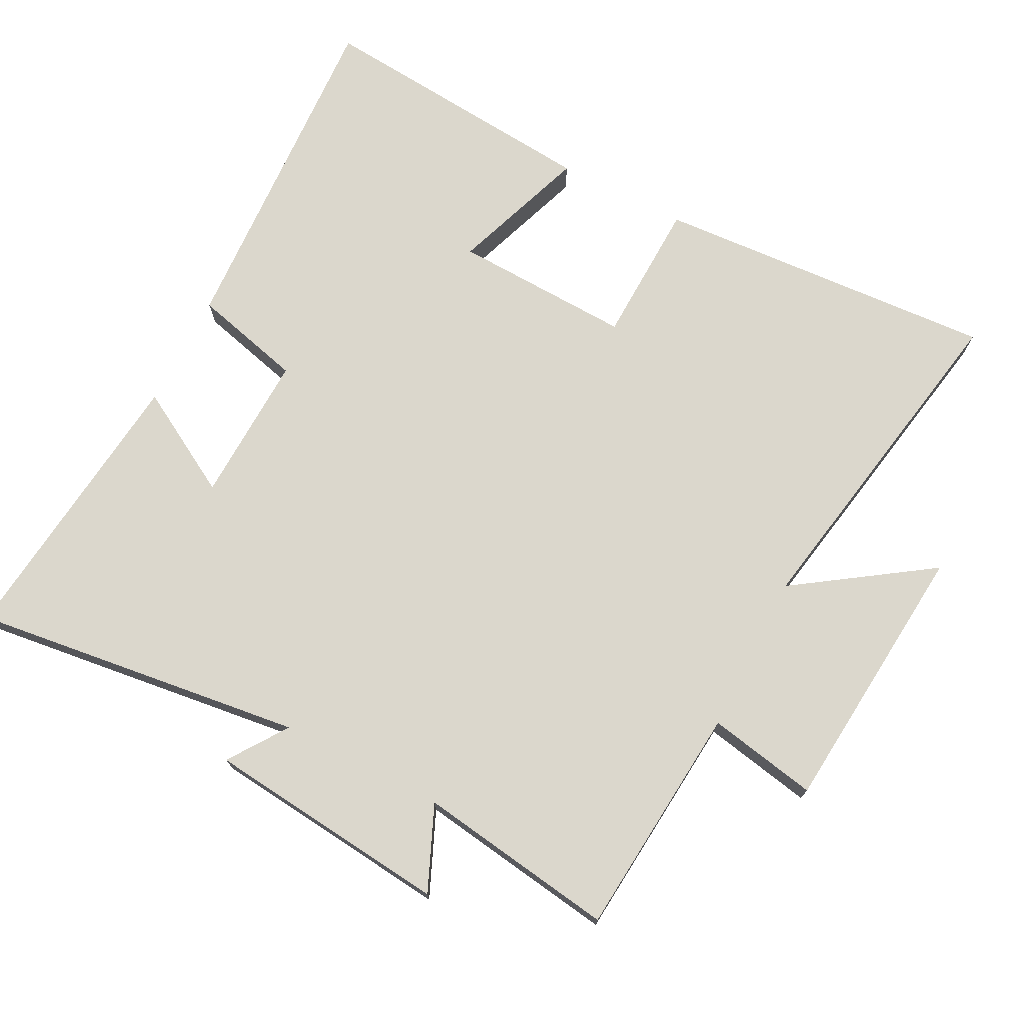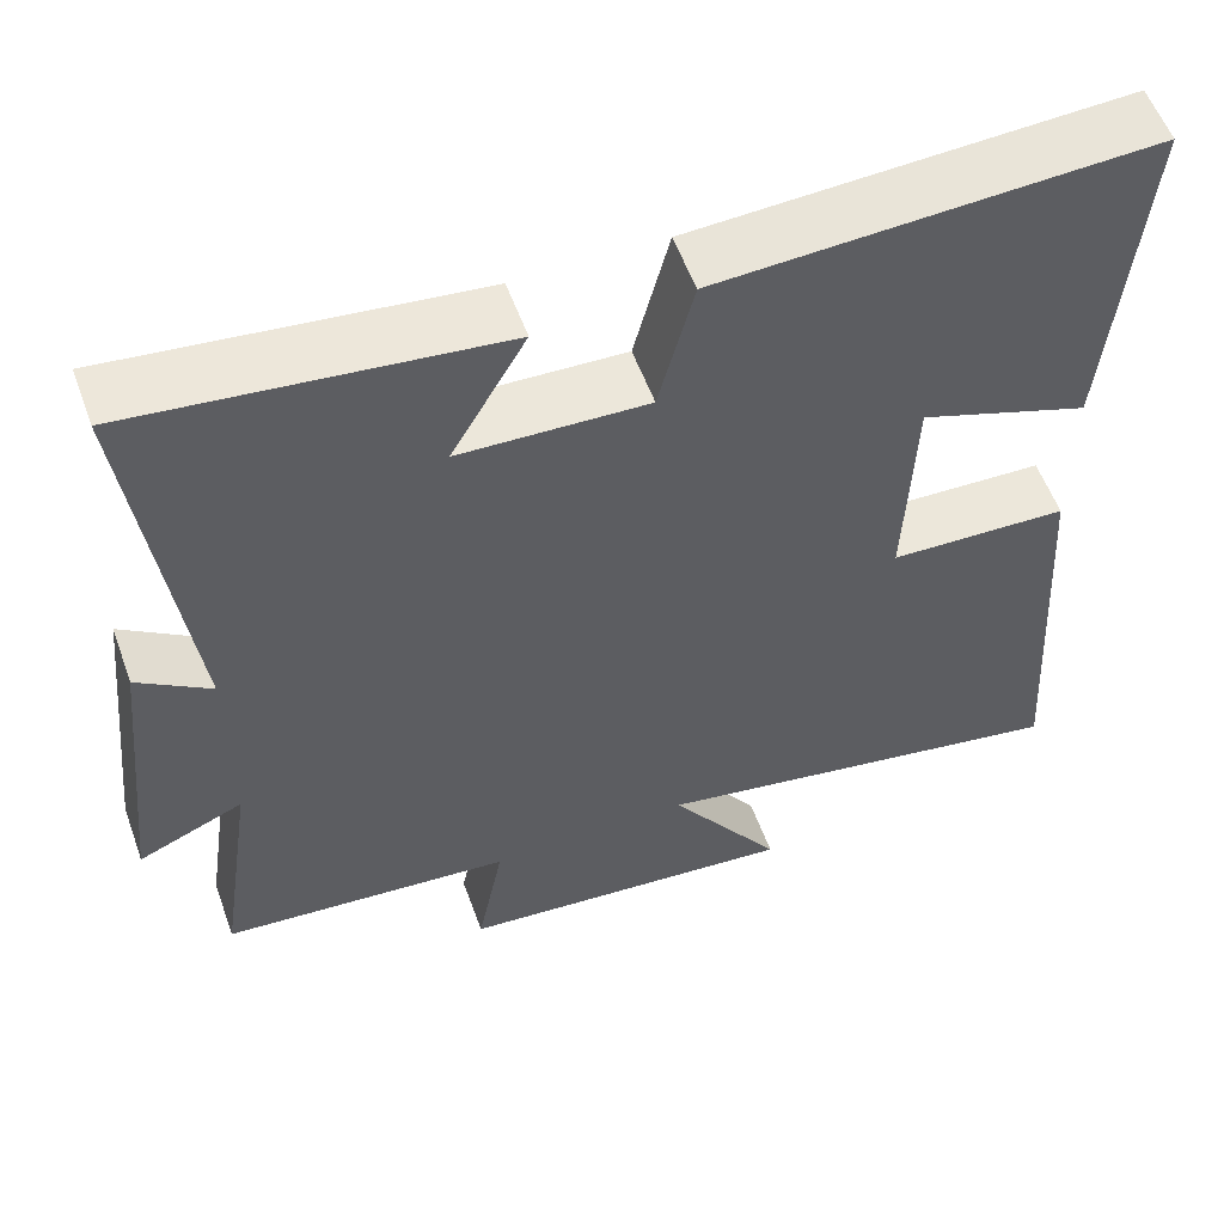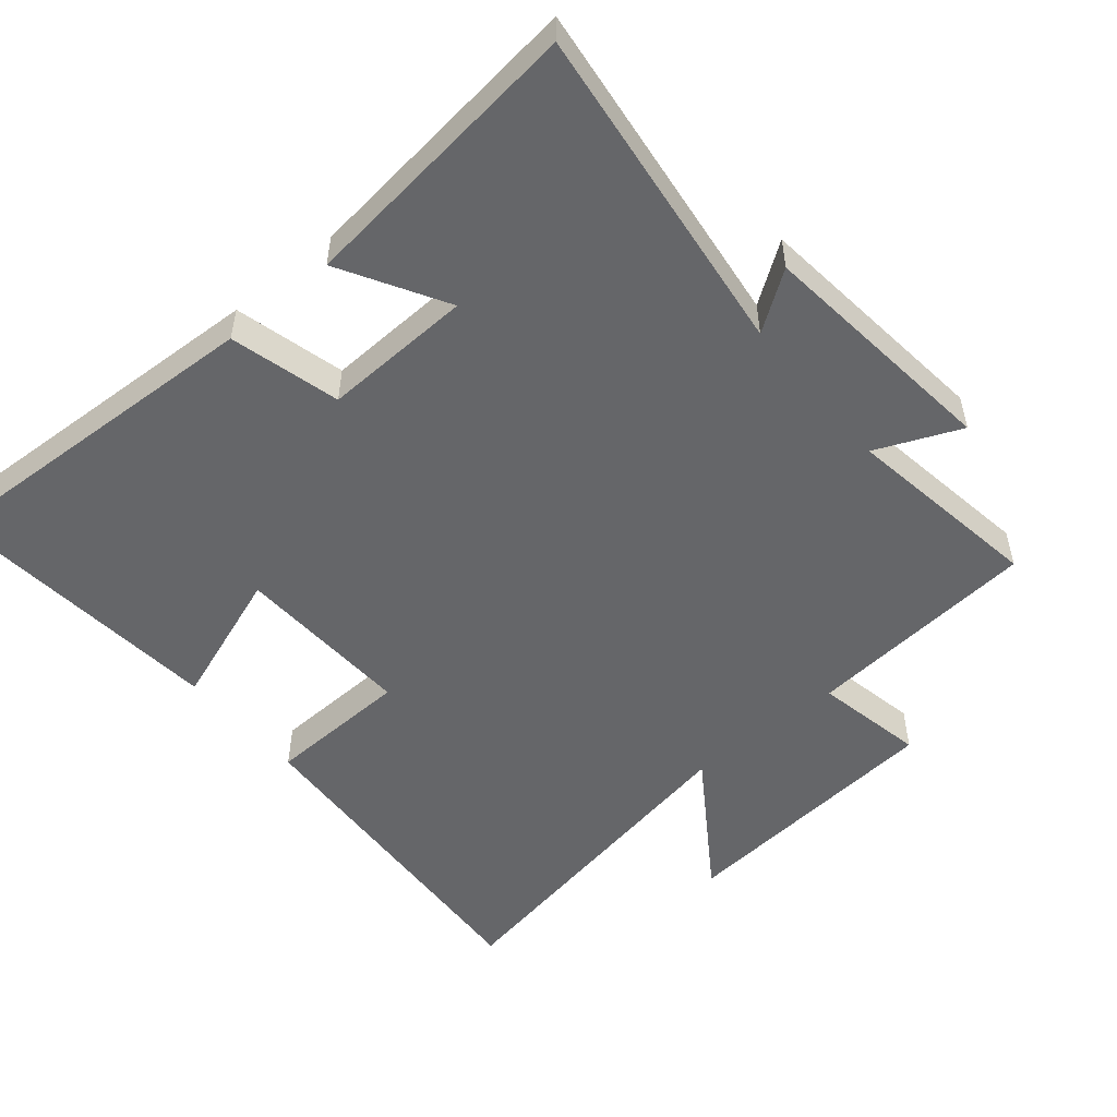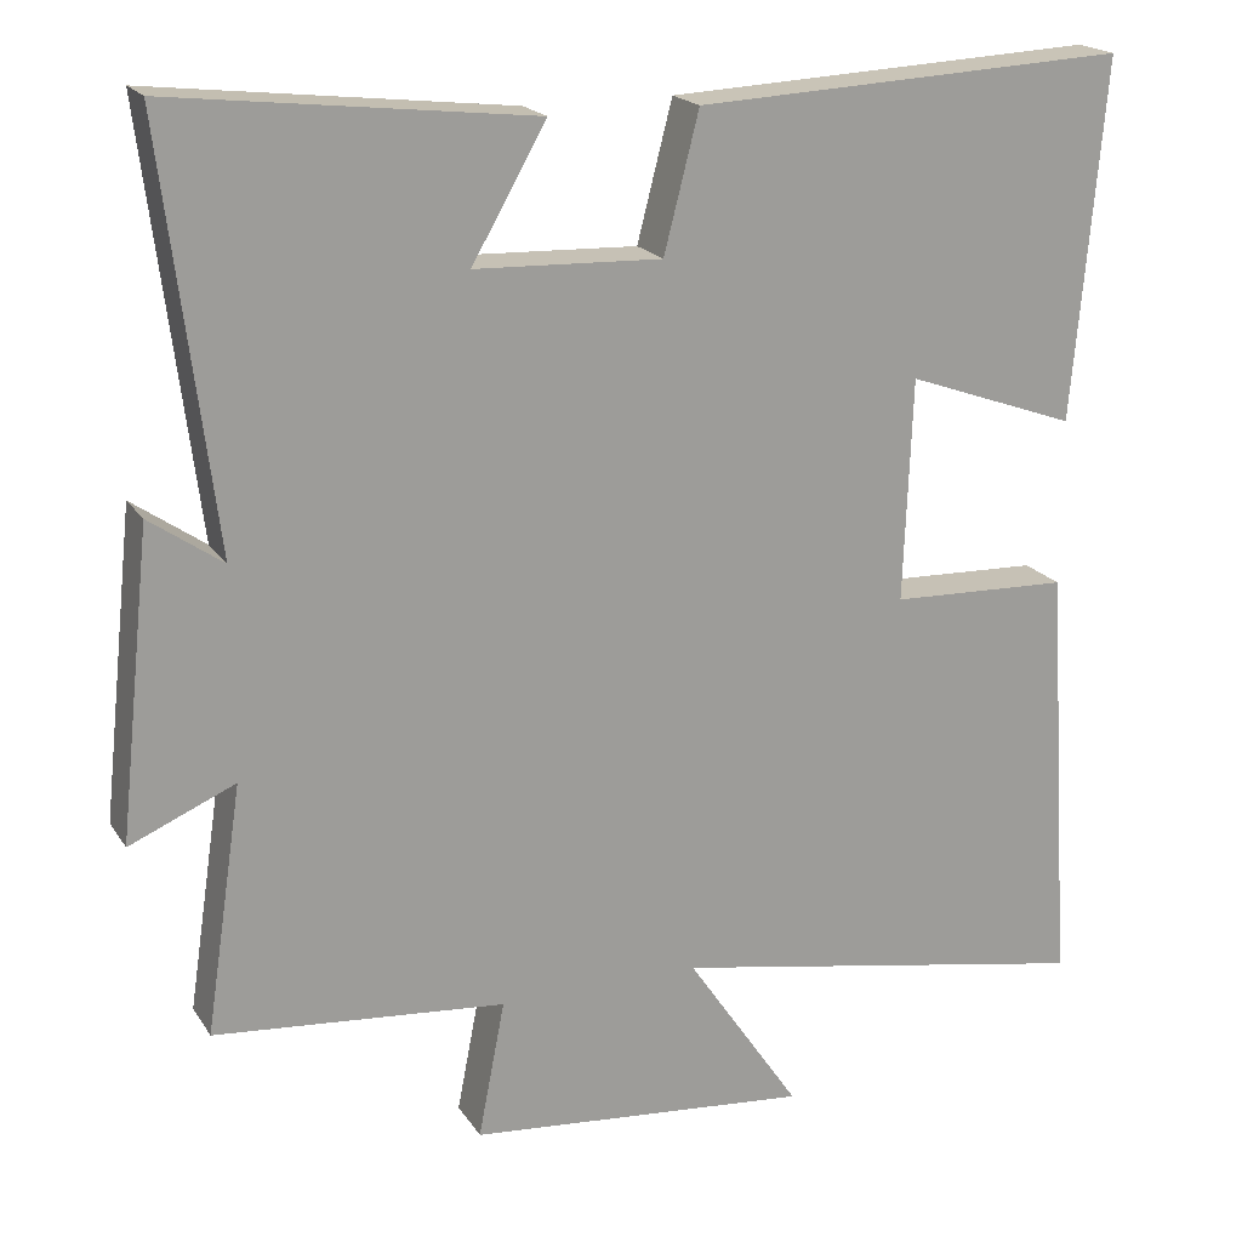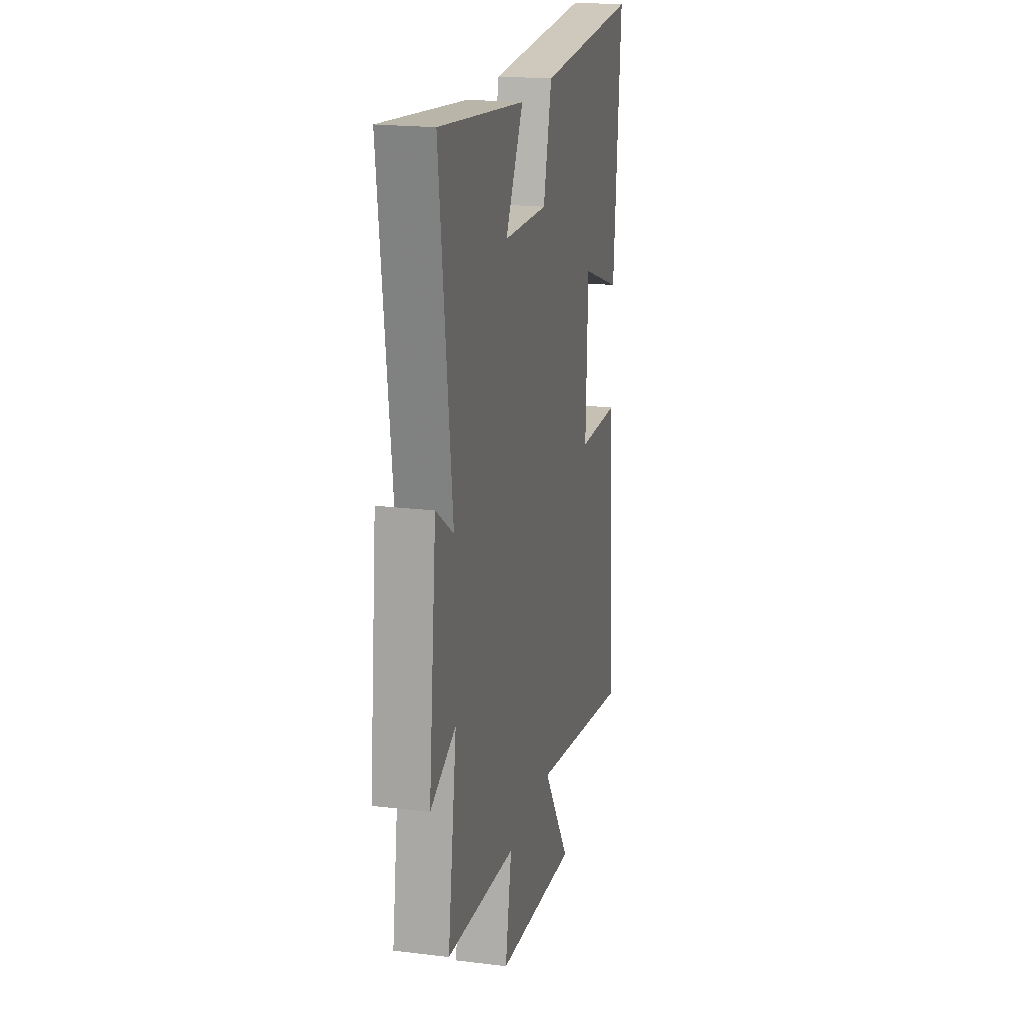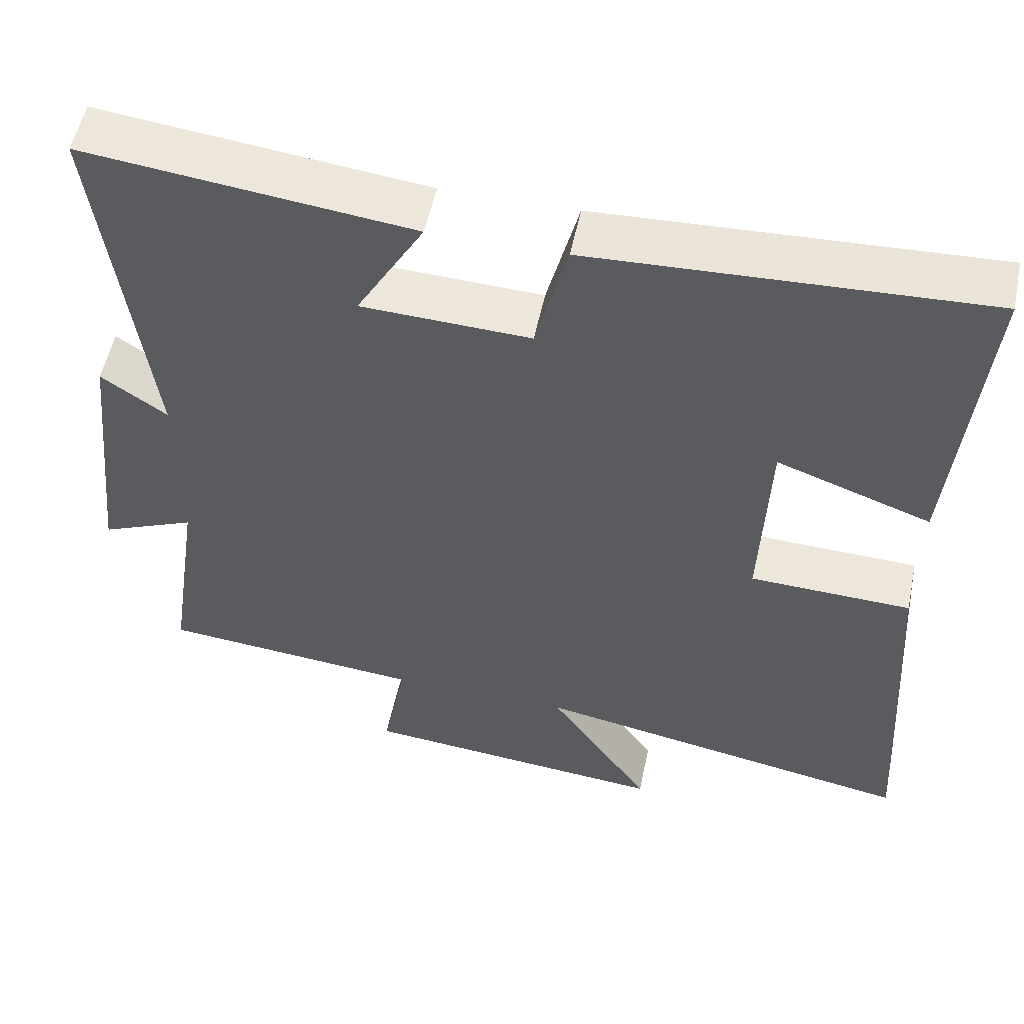
<metadata>
{"format":"obj","ext":"obj","renderer":"f3d","projection":"perspective","resolution":1024,"background":"white","views":[{"elev":73.4,"azim":117.2,"up":"+Y"},{"elev":56.4,"azim":160.1,"up":"+Z"},{"elev":-51.8,"azim":40.0,"up":"+Y"},{"elev":19.3,"azim":156.7,"up":"+Z"},{"elev":19.9,"azim":102.8,"up":"+Z"},{"elev":54.2,"azim":-168.2,"up":"+Z"}]}
</metadata>
<code>
v 0.543 0.07 -0.47
v 0.203 0.07 -0.5
v 0.234 0.07 -0.66
v -0.166 0.07 -0.696
v -0.033 0.07 -0.5
v -0.532 0.07 -0.59
v -0.5 0.07 -0.09
v -0.291 0.07 -0.083
v -0.301 0.07 0.177
v -0.5 0.07 0.106
v -0.537 0.07 0.525
v -0.032 0.07 0.5
v 0.009 0.07 0.34
v 0.227 0.07 0.348
v 0.14 0.07 0.5
v 0.561 0.07 0.548
v 0.5 0.07 0.063
v 0.585 0.07 0.122
v 0.623 0.07 -0.234
v 0.5 0.07 -0.181
v 0.543 0 -0.47
v 0.203 0 -0.5
v 0.234 0 -0.66
v -0.166 0 -0.696
v -0.033 0 -0.5
v -0.532 0 -0.59
v -0.5 0 -0.09
v -0.291 0 -0.083
v -0.301 0 0.177
v -0.5 0 0.106
v -0.537 0 0.525
v -0.032 0 0.5
v 0.009 0 0.34
v 0.227 0 0.348
v 0.14 0 0.5
v 0.561 0 0.548
v 0.5 0 0.063
v 0.585 0 0.122
v 0.623 0 -0.234
v 0.5 0 -0.181
f 17 18 19 20
f 14 15 16 17
f 13 14 17 20
f 11 12 13
f 10 11 13
f 9 10 13
f 20 1 2
f 13 20 2
f 9 13 2
f 8 9 2
f 5 6 7 8
f 2 3 4 5
f 2 5 8
f 40 39 38 37
f 37 36 35 34
f 40 37 34 33
f 33 32 31
f 33 31 30
f 33 30 29
f 22 21 40
f 22 40 33
f 22 33 29
f 22 29 28
f 28 27 26 25
f 25 24 23 22
f 28 25 22
f 1 21 22 2
f 2 22 23 3
f 3 23 24 4
f 4 24 25 5
f 5 25 26 6
f 6 26 27 7
f 7 27 28 8
f 8 28 29 9
f 9 29 30 10
f 10 30 31 11
f 11 31 32 12
f 12 32 33 13
f 13 33 34 14
f 14 34 35 15
f 15 35 36 16
f 16 36 37 17
f 17 37 38 18
f 18 38 39 19
f 19 39 40 20
f 20 40 21 1

</code>
